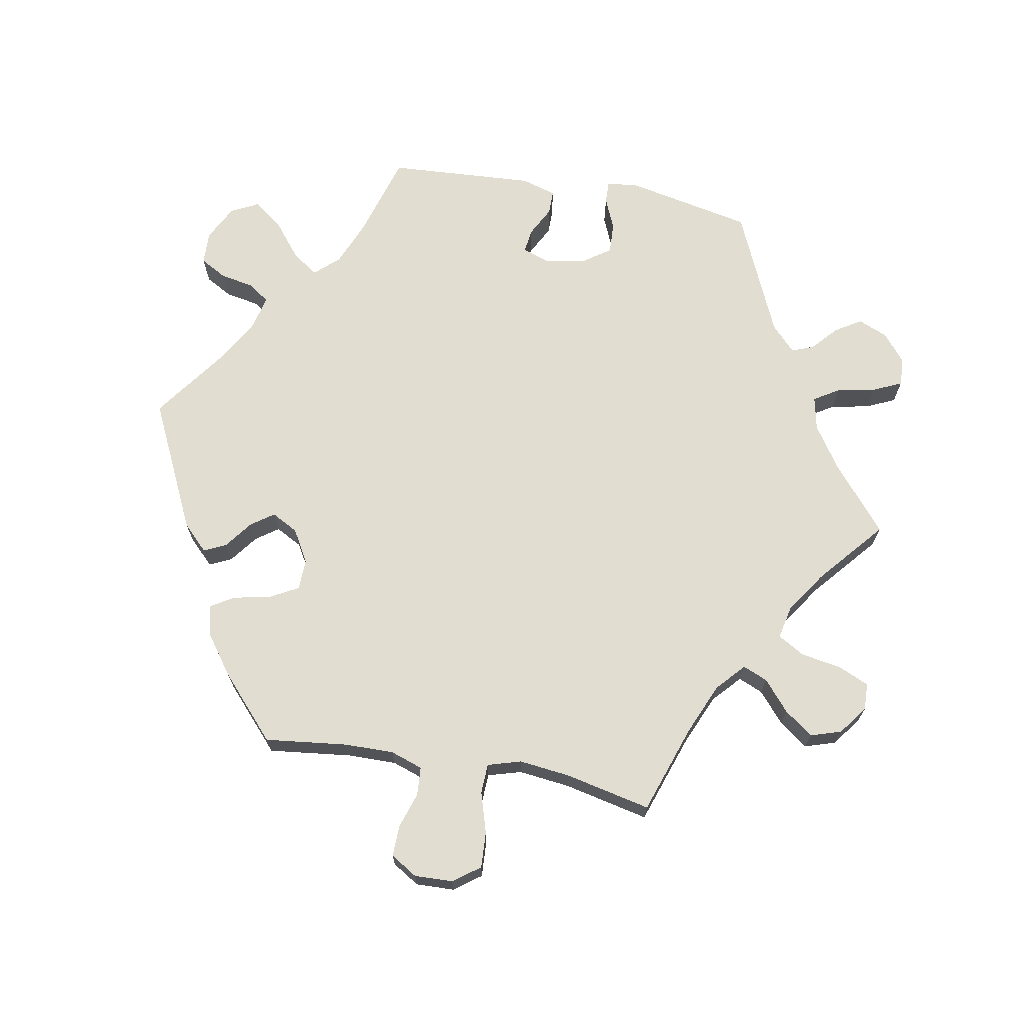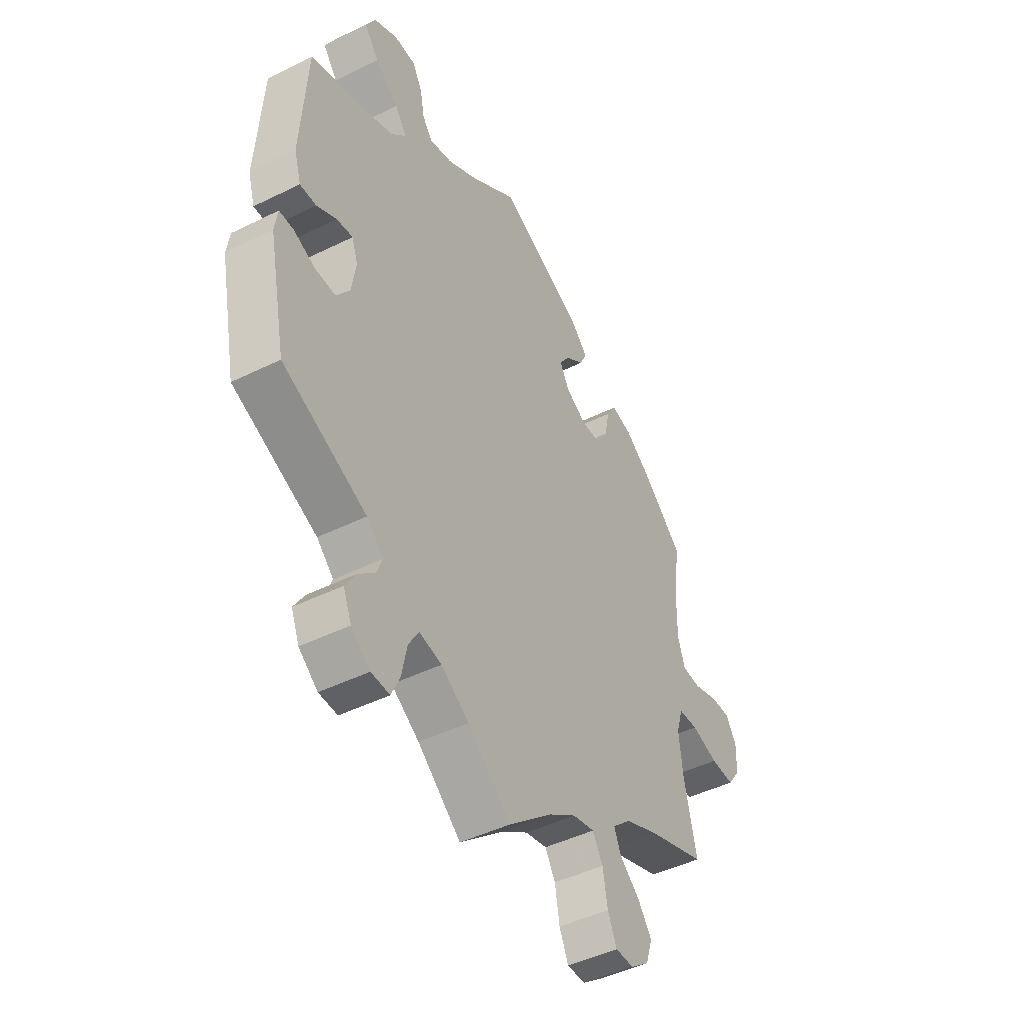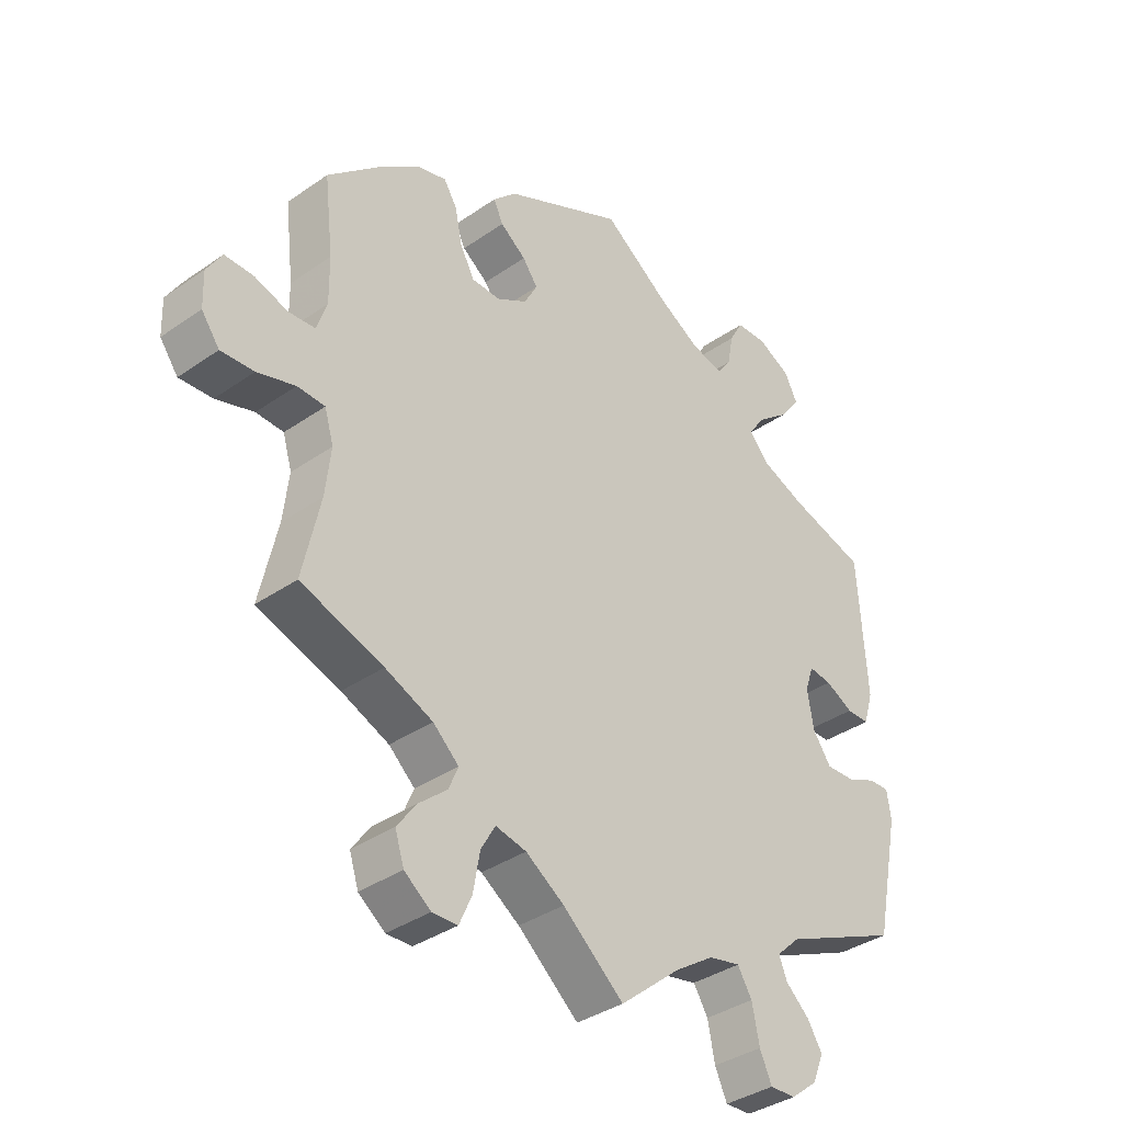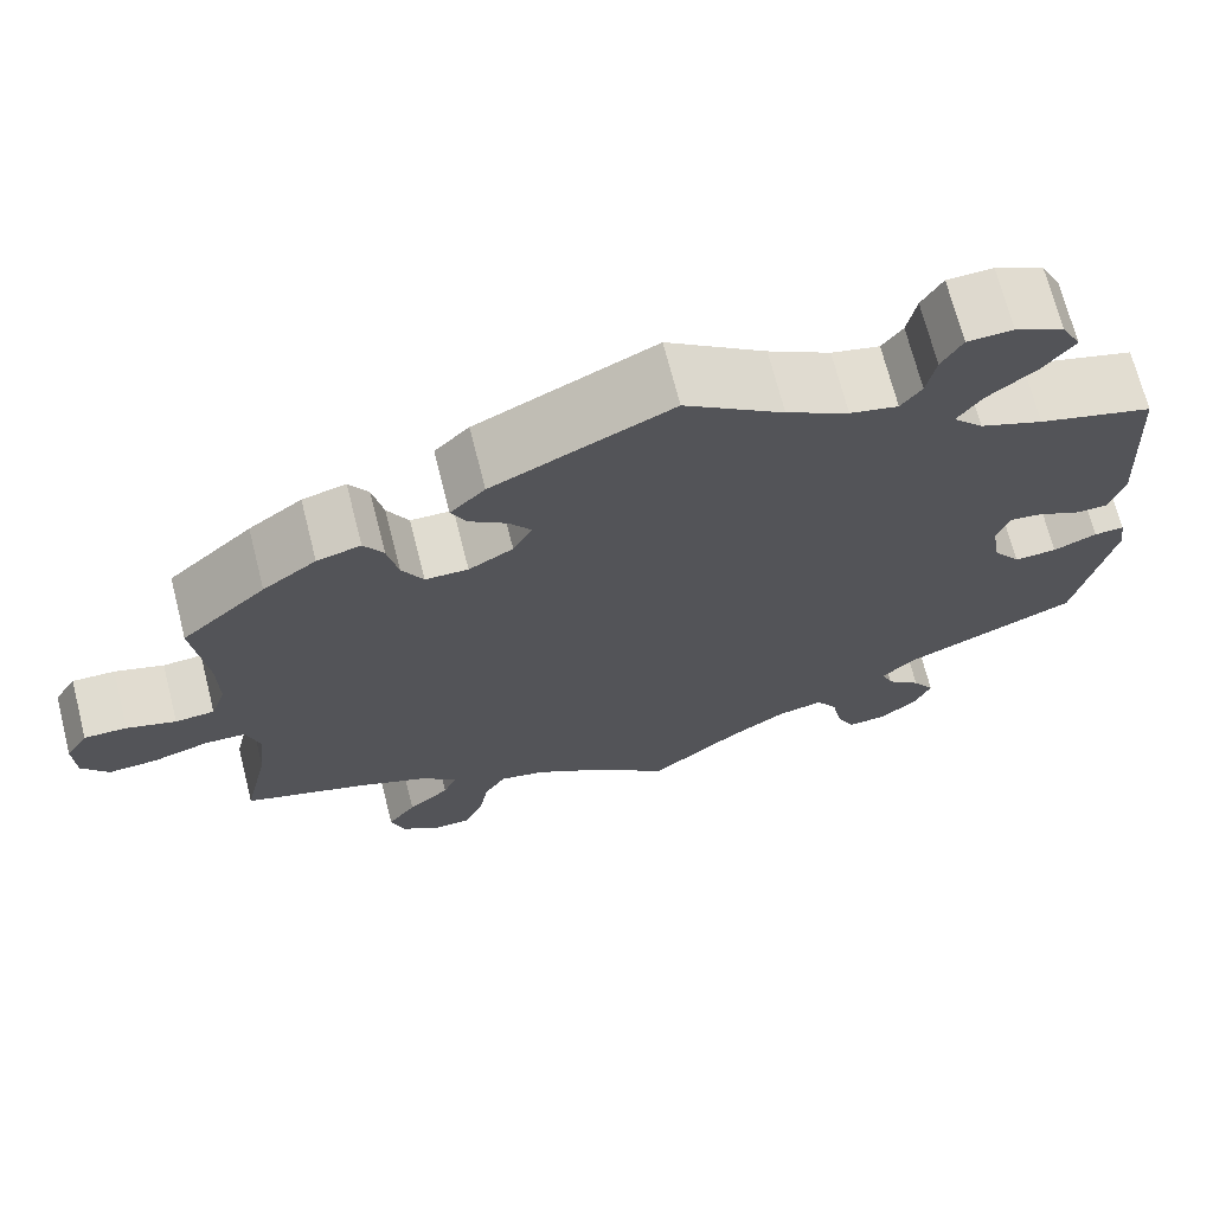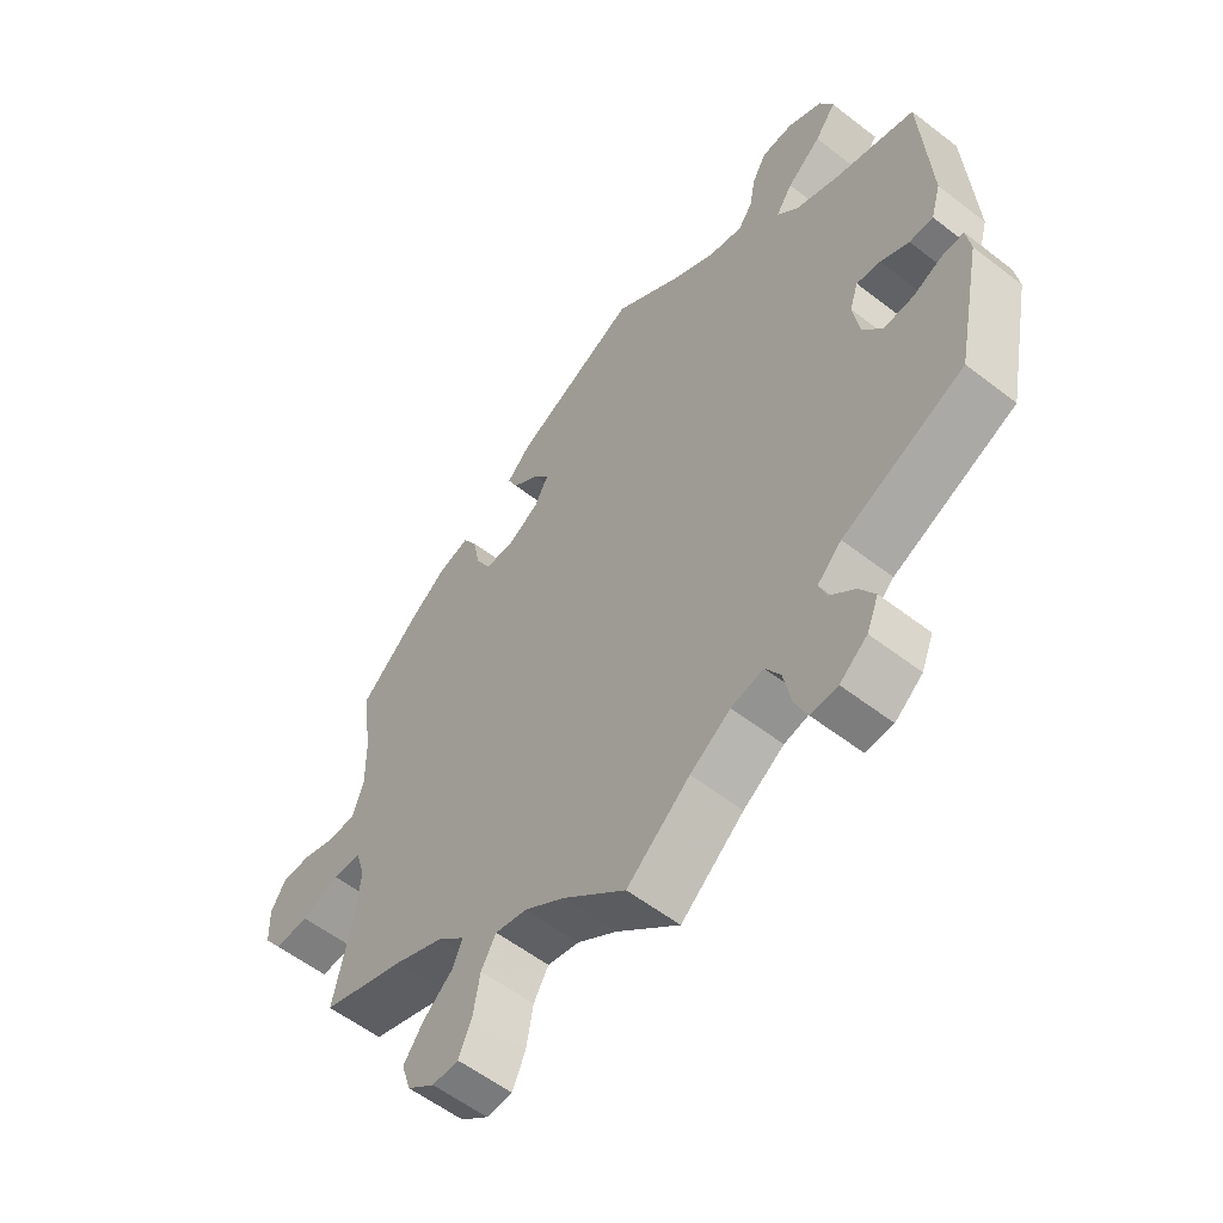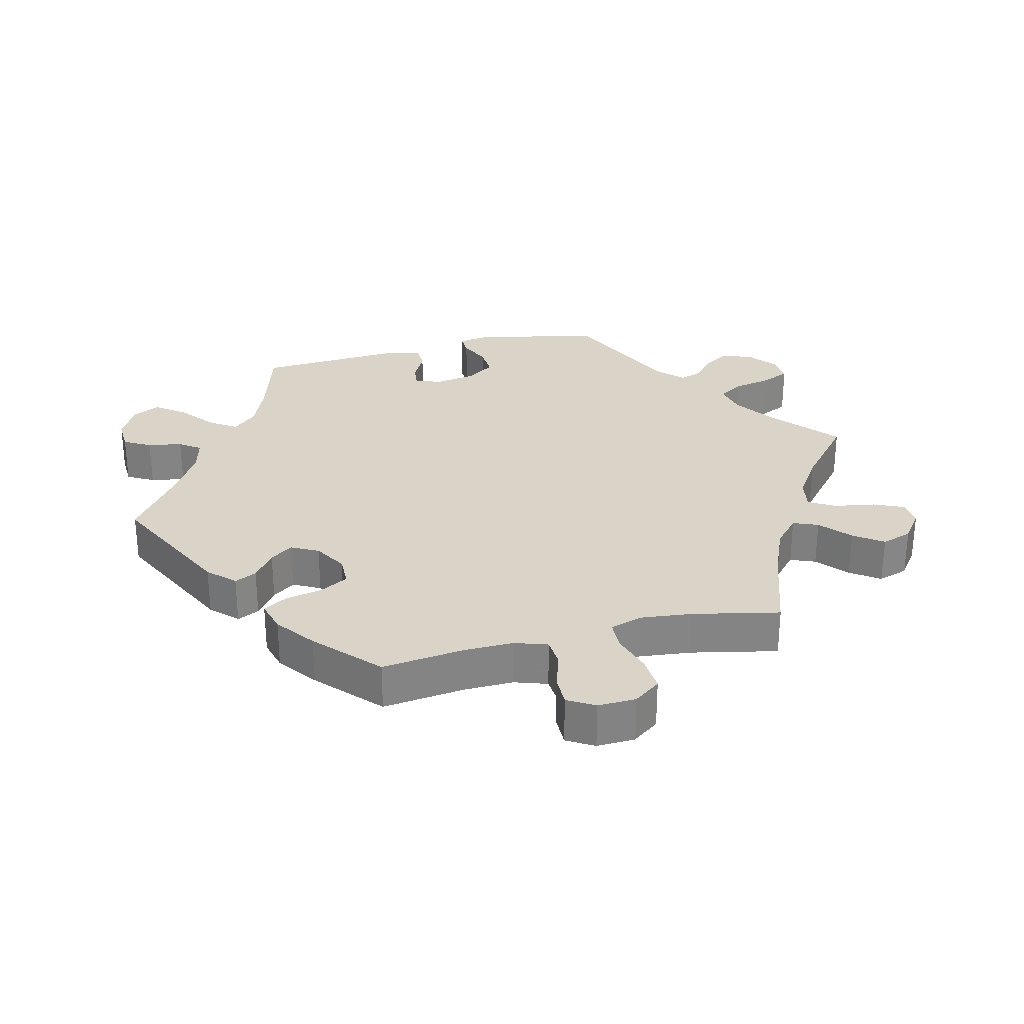
<metadata>
{"format":"obj","ext":"obj","renderer":"f3d","projection":"perspective","resolution":1024,"background":"white","views":[{"elev":68.9,"azim":100.3,"up":"+Y"},{"elev":-45.8,"azim":-60.4,"up":"+Z"},{"elev":-36.8,"azim":132.0,"up":"+Z"},{"elev":70.1,"azim":165.7,"up":"+Z"},{"elev":-56.9,"azim":-128.9,"up":"+Z"},{"elev":28.8,"azim":75.8,"up":"+Y"}]}
</metadata>
<code>
v 0.358 0.07 -0.599
v 0.101 0.07 -0.534
v 0.382 0.07 0.44
v 0.333 0.07 0.453
v -0.44 0.07 -0.09
v 0.299 0.07 0.359
v 0.537 0.07 0.31
v 0.321 0.07 -0.391
v 0.311 0.07 0.417
v 0.18 0.07 0.419
v 0.239 0.07 0.485
v 0.499 0.07 -0.099
v -0.337 0.07 0.377
v -0.451 0.07 0.053
v -0.303 0.07 -0.433
v 0.216 0.07 -0.48
v -0.38 0.07 -0.542
v -0.166 0.07 -0.493
v 0.223 0.07 0.451
v -0.413 0.07 0.058
v 0.165 0.07 -0.491
v 0.24 0.07 -0.521
v -0.571 0.07 -0.066
v 0.514 0.07 -0.048
v 0 0.07 -0.62
v -0.254 0.07 -0.581
v -0.268 0.07 0.571
v -0.361 0.07 -0.588
v 0.71 0.07 0.032
v 0.508 0.07 -0.178
v 0.708 0.07 -0.027
v -0.408 0.07 0.348
v -0.399 0.07 0.017
v 0.678 0.07 -0.068
v -0.218 0.07 -0.482
v 0.582 0.07 0.054
v -0.258 0.07 0.518
v 0.2 0.07 0.524
v -0.385 0.07 0.498
v -0.274 0.07 -0.625
v -0.497 0.07 0.029
v 0.522 0.07 0.183
v 0.623 0.07 -0.065
v -0.537 0.07 -0.067
v -0.303 0.07 0.414
v -0.488 0.07 -0.088
v -0.291 0.07 0.612
v 0.272 0.07 -0.631
v -0.535 0.07 0.029
v 0.685 0.07 0.073
v 0.341 0.07 -0.508
v 0.56 0.07 -0.046
v -0.33 0.07 0.454
v -0.342 0.07 0.614
v 0.537 0.07 -0.31
v 0.521 0.07 0.107
v 0.4 0.07 -0.357
v 0.177 0.07 0.343
v -0.111 0.07 0.54
v 0.278 0.07 -0.43
v -0.355 0.07 -0.502
v 0.373 0.07 -0.552
v -0.397 0.07 0.586
v 0.442 0.07 0.396
v 0.637 0.07 0.072
v 0.227 0.07 0.314
v -0 0.07 0.62
v -0.316 0.07 -0.467
v 0.538 0.07 0.057
v -0.242 0.07 -0.521
v 0.155 0.07 0.384
v -0.317 0.07 -0.623
v -0.551 0.07 0.083
v -0.342 0.07 -0.396
v 0.275 0.07 0.315
v 0.294 0.07 -0.468
v 0.314 0.07 -0.632
v -0.537 0.07 -0.31
v 0.251 0.07 -0.584
v -0.235 0.07 0.486
v -0.578 0.07 -0.112
v -0.181 0.07 0.499
v -0.537 0.07 0.31
v -0.409 0.07 -0.046
v -0.419 0.07 0.543
v -0.101 0.07 -0.536
v 0.358 -0 -0.599
v 0.101 -0 -0.534
v 0.382 -0 0.44
v 0.333 -0 0.453
v -0.44 -0 -0.09
v 0.299 -0 0.359
v 0.537 -0 0.31
v 0.321 -0 -0.391
v 0.311 -0 0.417
v 0.18 -0 0.419
v 0.239 -0 0.485
v 0.499 -0 -0.099
v -0.337 -0 0.377
v -0.451 -0 0.053
v -0.303 -0 -0.433
v 0.216 -0 -0.48
v -0.38 -0 -0.542
v -0.166 -0 -0.493
v 0.223 -0 0.451
v -0.413 -0 0.058
v 0.165 -0 -0.491
v 0.24 -0 -0.521
v -0.571 -0 -0.066
v 0.514 -0 -0.048
v 0 -0 -0.62
v -0.254 -0 -0.581
v -0.268 -0 0.571
v -0.361 -0 -0.588
v 0.71 -0 0.032
v 0.508 -0 -0.178
v 0.708 -0 -0.027
v -0.408 -0 0.348
v -0.399 -0 0.017
v 0.678 -0 -0.068
v -0.218 -0 -0.482
v 0.582 -0 0.054
v -0.258 -0 0.518
v 0.2 -0 0.524
v -0.385 -0 0.498
v -0.274 -0 -0.625
v -0.497 -0 0.029
v 0.522 -0 0.183
v 0.623 -0 -0.065
v -0.537 -0 -0.067
v -0.303 -0 0.414
v -0.488 -0 -0.088
v -0.291 -0 0.612
v 0.272 -0 -0.631
v -0.535 -0 0.029
v 0.685 -0 0.073
v 0.341 -0 -0.508
v 0.56 -0 -0.046
v -0.33 -0 0.454
v -0.342 -0 0.614
v 0.537 -0 -0.31
v 0.521 -0 0.107
v 0.4 -0 -0.357
v 0.177 -0 0.343
v -0.111 -0 0.54
v 0.278 -0 -0.43
v -0.355 -0 -0.502
v 0.373 -0 -0.552
v -0.397 -0 0.586
v 0.442 -0 0.396
v 0.637 -0 0.072
v 0.227 -0 0.314
v -0 -0 0.62
v -0.316 -0 -0.467
v 0.538 -0 0.057
v -0.242 -0 -0.521
v 0.155 -0 0.384
v -0.317 -0 -0.623
v -0.551 -0 0.083
v -0.342 -0 -0.396
v 0.275 -0 0.315
v 0.294 -0 -0.468
v 0.314 -0 -0.632
v -0.537 -0 -0.31
v 0.251 -0 -0.584
v -0.235 -0 0.486
v -0.578 -0 -0.112
v -0.181 -0 0.499
v -0.537 -0 0.31
v -0.409 -0 -0.046
v -0.419 -0 0.543
v -0.101 -0 -0.536
f 64 7 42
f 3 64 42 56
f 6 9 4 3
f 75 6 3 56
f 66 75 56 69
f 58 66 69
f 38 11 19 10
f 59 67 38 10
f 82 59 10 71
f 80 82 71 58
f 54 47 27 37
f 54 37 80
f 63 54 80
f 53 39 85 63
f 45 53 63 80
f 49 73 83 32
f 14 41 49 32
f 20 14 32 13
f 33 20 13 45
f 81 23 44 46
f 74 78 81 46
f 15 74 46 5
f 28 17 61 68
f 28 68 15
f 72 28 15
f 70 26 40 72
f 35 70 72 15
f 18 35 15 5
f 2 25 86
f 21 2 86 18
f 16 21 18 5
f 77 48 79 22
f 77 22 16
f 1 77 16
f 76 51 62 1
f 76 1 16
f 60 76 16 5
f 30 55 57
f 12 30 57 8
f 24 12 8 60
f 31 34 43 52
f 31 52 24
f 29 31 24
f 36 65 50 29
f 69 36 29 24
f 84 33 45 80
f 84 80 58 69
f 60 5 84
f 69 24 60 84
f 128 93 150
f 142 128 150 89
f 89 90 95 92
f 142 89 92 161
f 155 142 161 152
f 155 152 144
f 96 105 97 124
f 96 124 153 145
f 157 96 145 168
f 144 157 168 166
f 123 113 133 140
f 166 123 140
f 166 140 149
f 149 171 125 139
f 166 149 139 131
f 118 169 159 135
f 118 135 127 100
f 99 118 100 106
f 131 99 106 119
f 132 130 109 167
f 132 167 164 160
f 91 132 160 101
f 154 147 103 114
f 101 154 114
f 101 114 158
f 158 126 112 156
f 101 158 156 121
f 91 101 121 104
f 172 111 88
f 104 172 88 107
f 91 104 107 102
f 108 165 134 163
f 102 108 163
f 102 163 87
f 87 148 137 162
f 102 87 162
f 91 102 162 146
f 143 141 116
f 94 143 116 98
f 146 94 98 110
f 138 129 120 117
f 110 138 117
f 110 117 115
f 115 136 151 122
f 110 115 122 155
f 166 131 119 170
f 155 144 166 170
f 170 91 146
f 170 146 110 155
f 42 128 142 56
f 56 142 155 69
f 69 155 122 36
f 36 122 151 65
f 65 151 136 50
f 50 136 115 29
f 29 115 117 31
f 31 117 120 34
f 34 120 129 43
f 43 129 138 52
f 52 138 110 24
f 24 110 98 12
f 12 98 116 30
f 30 116 141 55
f 55 141 143 57
f 57 143 94 8
f 8 94 146 60
f 60 146 162 76
f 76 162 137 51
f 51 137 148 62
f 62 148 87 1
f 1 87 163 77
f 77 163 134 48
f 48 134 165 79
f 79 165 108 22
f 22 108 102 16
f 16 102 107 21
f 21 107 88 2
f 2 88 111 25
f 25 111 172 86
f 86 172 104 18
f 18 104 121 35
f 35 121 156 70
f 70 156 112 26
f 26 112 126 40
f 40 126 158 72
f 72 158 114 28
f 28 114 103 17
f 17 103 147 61
f 61 147 154 68
f 68 154 101 15
f 15 101 160 74
f 74 160 164 78
f 78 164 167 81
f 81 167 109 23
f 23 109 130 44
f 44 130 132 46
f 46 132 91 5
f 5 91 170 84
f 84 170 119 33
f 33 119 106 20
f 20 106 100 14
f 14 100 127 41
f 41 127 135 49
f 49 135 159 73
f 73 159 169 83
f 83 169 118 32
f 32 118 99 13
f 13 99 131 45
f 45 131 139 53
f 53 139 125 39
f 39 125 171 85
f 85 171 149 63
f 63 149 140 54
f 54 140 133 47
f 47 133 113 27
f 27 113 123 37
f 37 123 166 80
f 80 166 168 82
f 82 168 145 59
f 59 145 153 67
f 67 153 124 38
f 38 124 97 11
f 11 97 105 19
f 19 105 96 10
f 10 96 157 71
f 71 157 144 58
f 58 144 152 66
f 66 152 161 75
f 75 161 92 6
f 6 92 95 9
f 9 95 90 4
f 4 90 89 3
f 3 89 150 64
f 64 150 93 7
f 7 93 128 42

</code>
